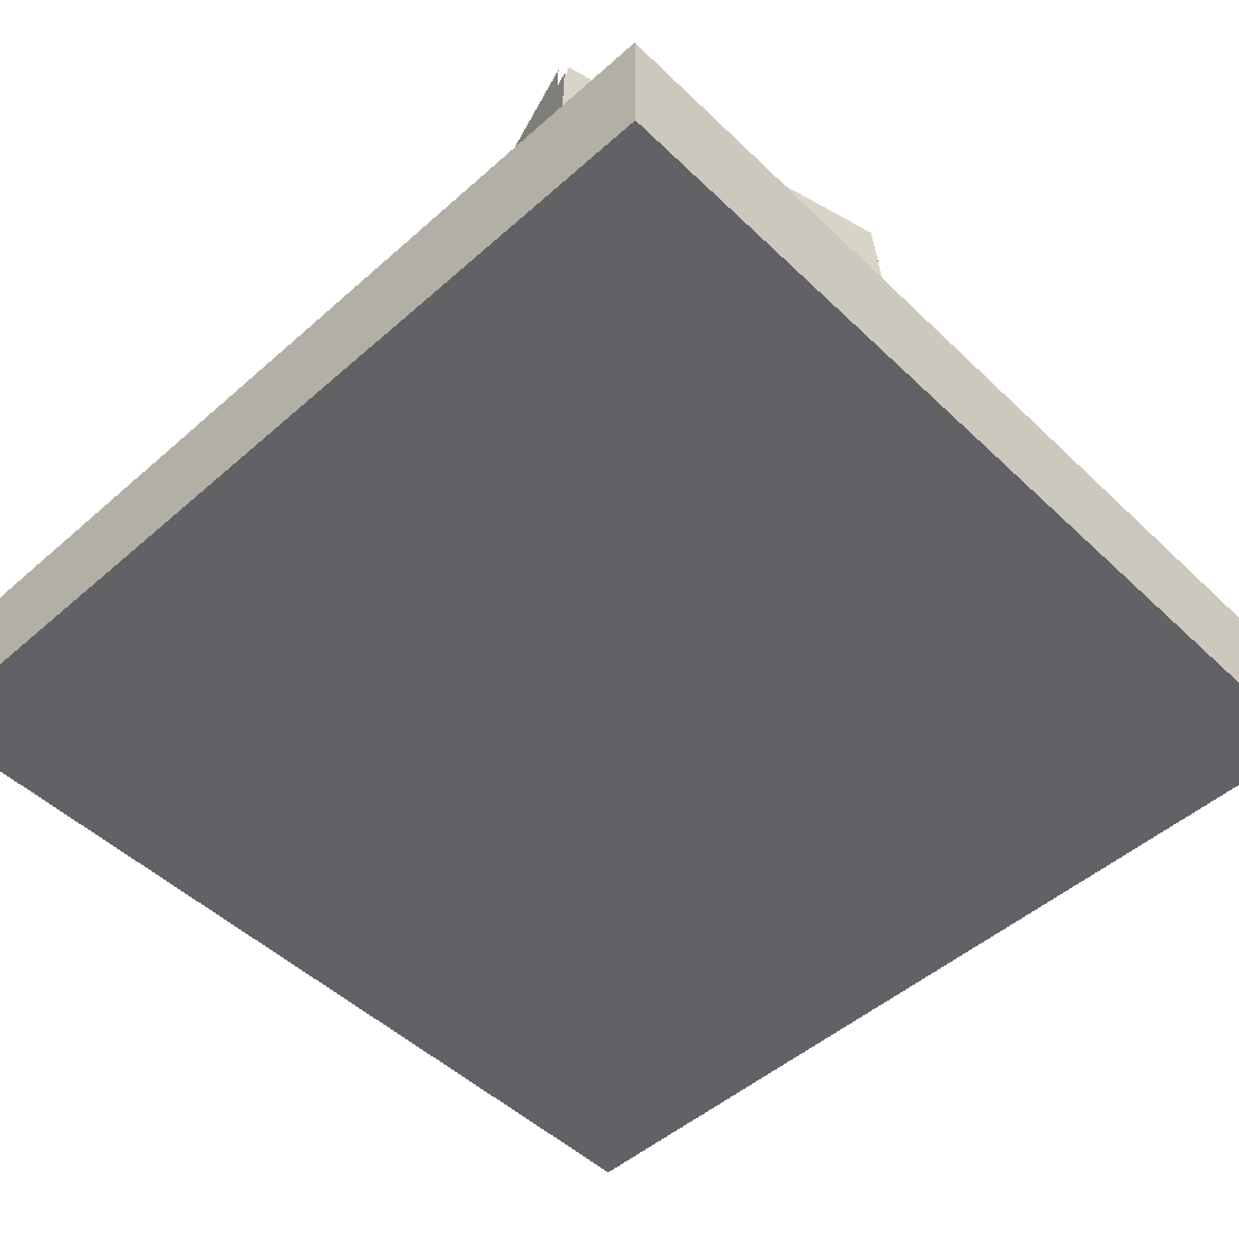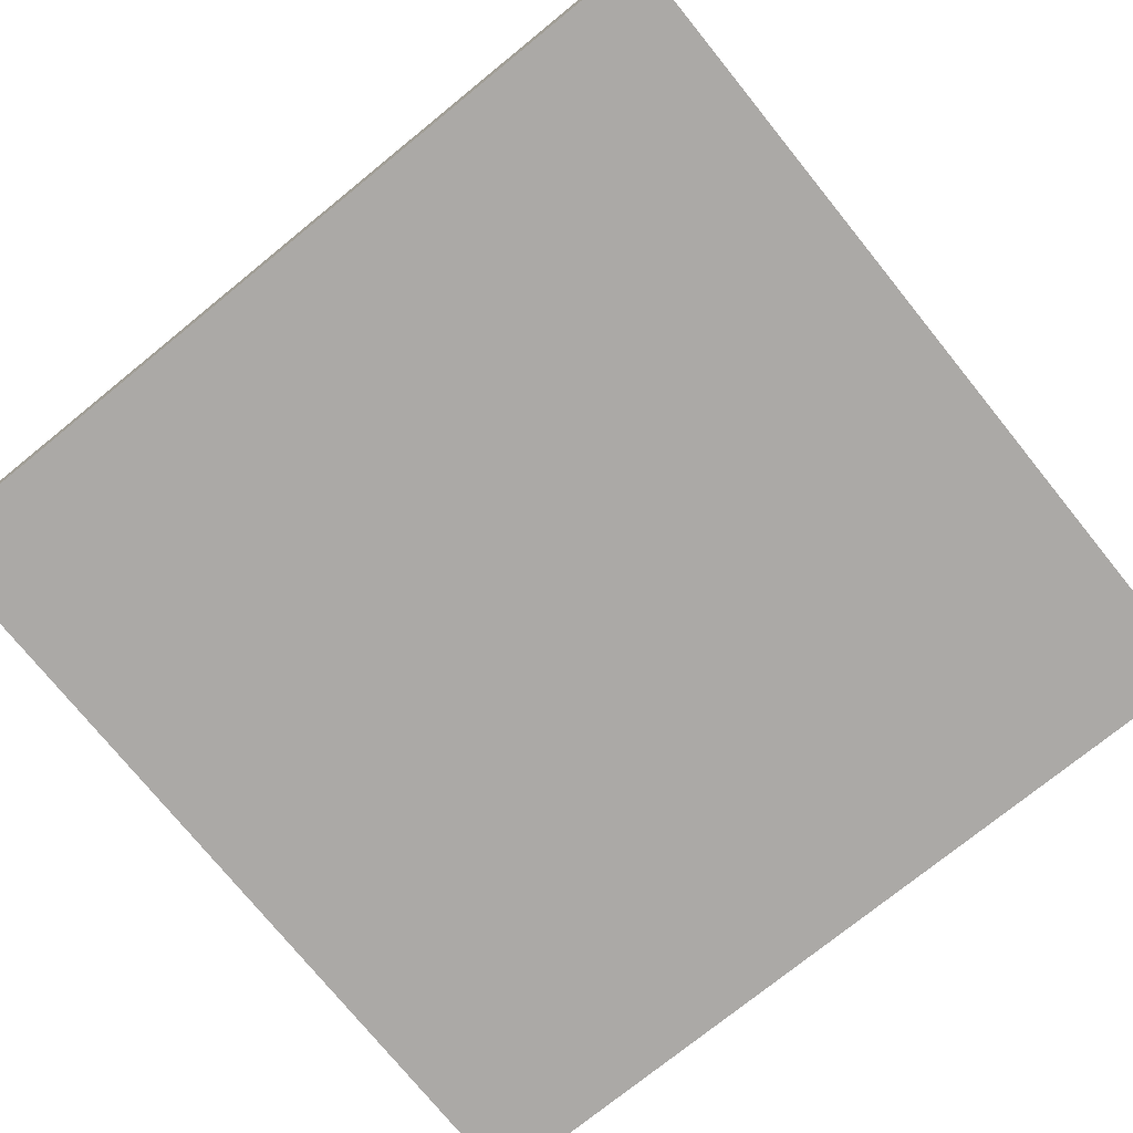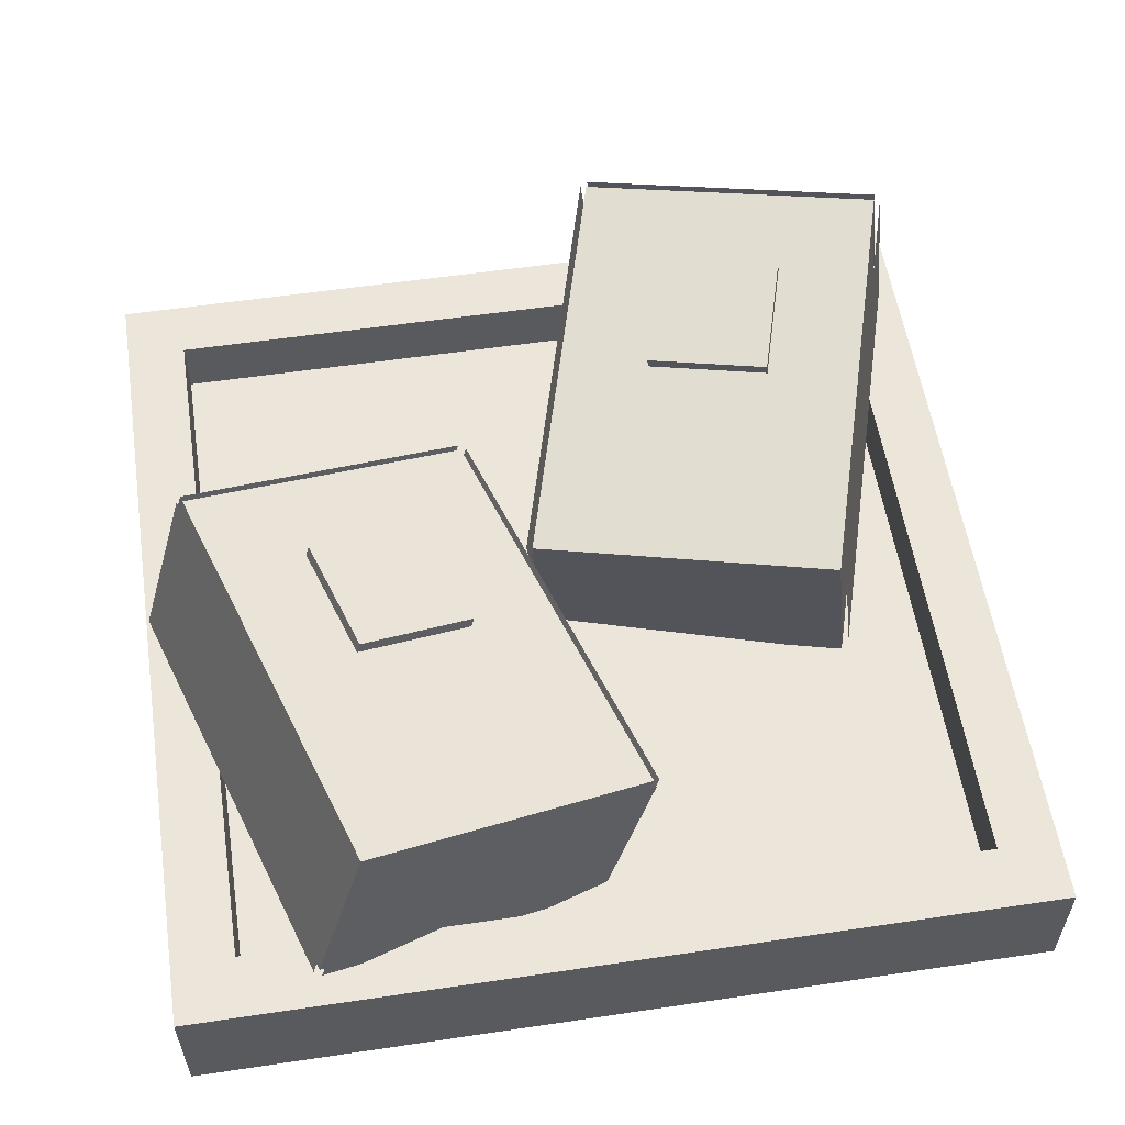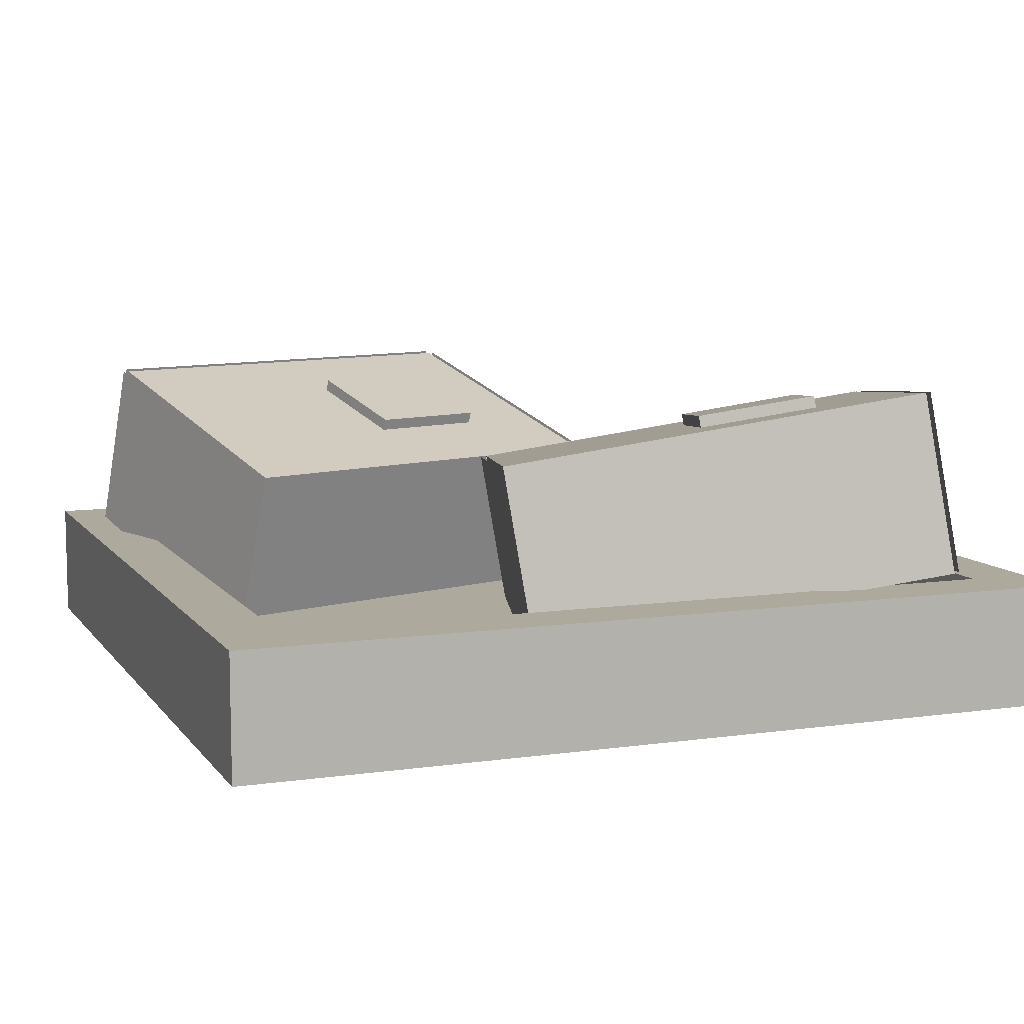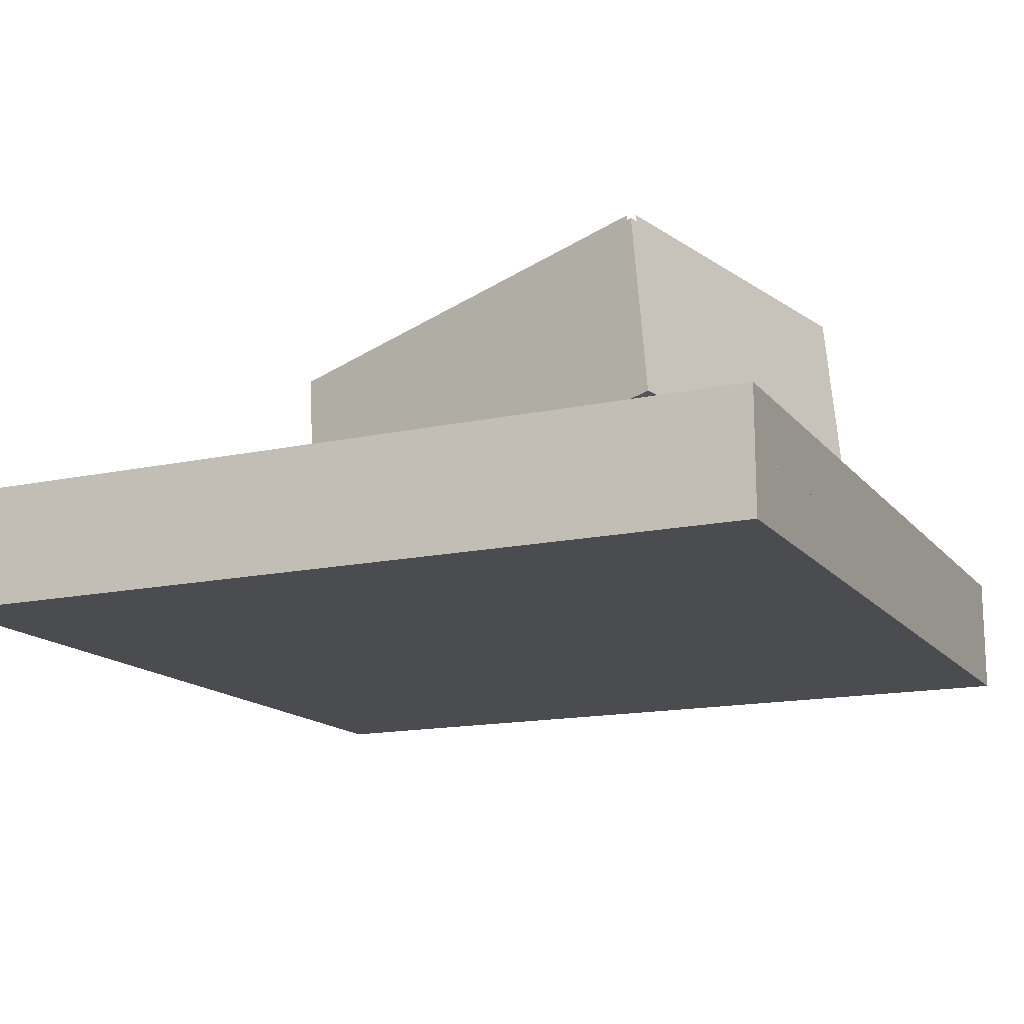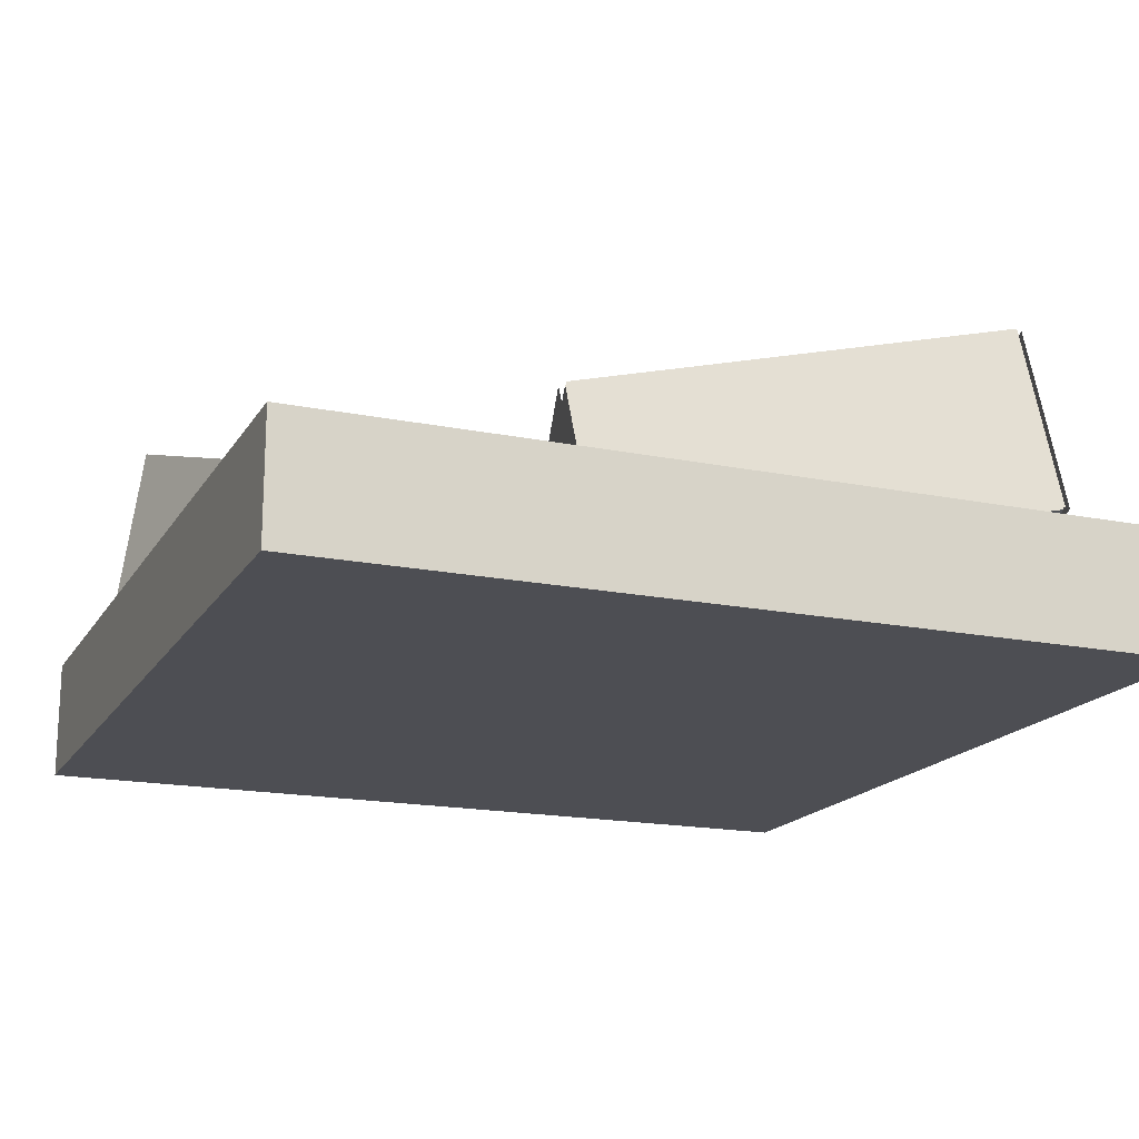
<metadata>
{"format":"obj","ext":"obj","renderer":"f3d","projection":"perspective","resolution":1024,"background":"white","views":[{"elev":-50.5,"azim":133.9,"up":"+Y"},{"elev":-75.5,"azim":129.0,"up":"+Y"},{"elev":56.4,"azim":-8.8,"up":"+Y"},{"elev":8.8,"azim":69.0,"up":"+Y"},{"elev":-15.1,"azim":114.9,"up":"+Y"},{"elev":-17.4,"azim":68.0,"up":"+Y"}]}
</metadata>
<code>
o cube.652
v 0.9375 -0 0.0625
v 0.0625 -0 0.0625
v 0.0625 0.0625 0.0625
v 0.9375 0.0625 0.0625
v 0.9375 0 0.9375
v 0.9375 0.0625 0.9375
v 0.0625 0 0.9375
v 0.0625 0.0625 0.9375
f 1 2 3 4
f 5 1 4 6
f 7 5 6 8
f 2 7 8 3
f 8 6 4 3
f 2 1 5 7
o cube.653
v 0.125 0.0625 0.0625
v 0.0625 0.0625 0.0625
v 0.0625 0.125 0.0625
v 0.125 0.125 0.0625
v 0.125 0.0625 0.9375
v 0.125 0.125 0.9375
v 0.0625 0.0625 0.9375
v 0.0625 0.125 0.9375
f 9 10 11 12
f 13 9 12 14
f 15 13 14 16
f 10 15 16 11
f 16 14 12 11
f 10 9 13 15
o cube.654
v 0.9375 0.0625 0.0625
v 0.875 0.0625 0.0625
v 0.875 0.125 0.0625
v 0.9375 0.125 0.0625
v 0.9375 0.0625 0.9375
v 0.9375 0.125 0.9375
v 0.875 0.0625 0.9375
v 0.875 0.125 0.9375
f 17 18 19 20
f 21 17 20 22
f 23 21 22 24
f 18 23 24 19
f 24 22 20 19
f 18 17 21 23
o cube.655
v 0.875 0.0625 0.875
v 0.125 0.0625 0.875
v 0.125 0.125 0.875
v 0.875 0.125 0.875
v 0.875 0.0625 0.9375
v 0.875 0.125 0.9375
v 0.125 0.0625 0.9375
v 0.125 0.125 0.9375
f 25 26 27 28
f 29 25 28 30
f 31 29 30 32
f 26 31 32 27
f 32 30 28 27
f 26 25 29 31
o cube.656
v 0.875 0.0625 0.0625
v 0.125 0.0625 0.0625
v 0.125 0.125 0.0625
v 0.875 0.125 0.0625
v 0.875 0.0625 0.125
v 0.875 0.125 0.125
v 0.125 0.0625 0.125
v 0.125 0.125 0.125
f 33 34 35 36
f 37 33 36 38
f 39 37 38 40
f 34 39 40 35
f 40 38 36 35
f 34 33 37 39
o shattered
v 0.875 0.0625 0.5625
v 0.5625 0.0625 0.5625
v 0.5625 0.0625 0.5625
v 0.875 0.0625 0.5625
v 0.875 0.0625 0.875
v 0.875 0.0625 0.875
v 0.5625 0.0625 0.875
v 0.5625 0.0625 0.875
f 41 42 43 44
f 45 41 44 46
f 47 45 46 48
f 42 47 48 43
f 48 46 44 43
f 42 41 45 47
o shattered.000
v 0.4375 0.0625 0.125
v 0.125 0.0625 0.125
v 0.125 0.0625 0.125
v 0.4375 0.0625 0.125
v 0.4375 0.0625 0.4375
v 0.4375 0.0625 0.4375
v 0.125 0.0625 0.4375
v 0.125 0.0625 0.4375
f 49 50 51 52
f 53 49 52 54
f 55 53 54 56
f 50 55 56 51
f 56 54 52 51
f 50 49 53 55
o cube.657
v 0.3567 0.04371 0.3999
v 0.07243 0.1377 0.4895
v 0.1262 0.3165 0.4726
v 0.4104 0.2225 0.3829
v 0.4882 0.04371 0.8171
v 0.542 0.2225 0.8002
v 0.204 0.1377 0.9068
v 0.2578 0.3165 0.8898
f 57 58 59 60
f 61 57 60 62
f 63 61 62 64
f 58 63 64 59
f 64 62 60 59
f 58 57 61 63
o cube.658
v 0.3624 0.04183 0.3981
v 0.3624 0.04183 0.3981
v 0.4161 0.2206 0.3811
v 0.4161 0.2206 0.3811
v 0.4939 0.04183 0.8154
v 0.5477 0.2206 0.7984
v 0.4939 0.04183 0.8154
v 0.5477 0.2206 0.7984
f 65 66 67 68
f 69 65 68 70
f 71 69 70 72
f 66 71 72 67
f 72 70 68 67
f 66 65 69 71
o cube.659
v 0.4901 0.04371 0.8231
v 0.2059 0.1377 0.9127
v 0.2596 0.3165 0.8958
v 0.5439 0.2225 0.8062
v 0.4901 0.04371 0.8231
v 0.5439 0.2225 0.8062
v 0.2059 0.1377 0.9127
v 0.2596 0.3165 0.8958
f 73 74 75 76
f 77 73 76 78
f 79 77 78 80
f 74 79 80 75
f 80 78 76 75
f 74 73 77 79
o cube.660
v 0.3548 0.04371 0.3939
v 0.07055 0.1377 0.4836
v 0.1243 0.3165 0.4666
v 0.4086 0.2225 0.377
v 0.3548 0.04371 0.3939
v 0.4086 0.2225 0.377
v 0.07055 0.1377 0.4836
v 0.1243 0.3165 0.4666
f 81 82 83 84
f 85 81 84 86
f 87 85 86 88
f 82 87 88 83
f 88 86 84 83
f 82 81 85 87
o cube.661
v 0.06674 0.1396 0.4913
v 0.06674 0.1396 0.4913
v 0.1205 0.3184 0.4744
v 0.1205 0.3184 0.4744
v 0.1983 0.1396 0.9086
v 0.2521 0.3184 0.8916
v 0.1983 0.1396 0.9086
v 0.2521 0.3184 0.8916
f 89 90 91 92
f 93 89 92 94
f 95 93 94 96
f 90 95 96 91
f 96 94 92 91
f 90 89 93 95
o yolk
v 0.339 0.203 0.5038
v 0.2253 0.2406 0.5396
v 0.2433 0.3002 0.534
v 0.3569 0.2626 0.4981
v 0.3766 0.203 0.623
v 0.3945 0.2626 0.6173
v 0.2629 0.2406 0.6588
v 0.2808 0.3002 0.6532
f 97 98 99 100
f 101 97 100 102
f 103 101 102 104
f 98 103 104 99
f 104 102 100 99
f 98 97 101 103
o cube.662
v 0.91 0.1403 0.1723
v 0.6128 0.1113 0.08029
v 0.5873 0.2955 0.1045
v 0.8846 0.3244 0.1965
v 0.7887 0.069 0.5866
v 0.7633 0.2532 0.6108
v 0.4915 0.04005 0.4945
v 0.466 0.2242 0.5188
f 105 106 107 108
f 109 105 108 110
f 111 109 110 112
f 106 111 112 107
f 112 110 108 107
f 106 105 109 111
o cube.663
v 0.916 0.1408 0.1742
v 0.916 0.1408 0.1742
v 0.8905 0.325 0.1984
v 0.8905 0.325 0.1984
v 0.7946 0.06958 0.5884
v 0.7692 0.2538 0.6126
v 0.7946 0.06958 0.5884
v 0.7692 0.2538 0.6126
f 113 114 115 116
f 117 113 116 118
f 119 117 118 120
f 114 119 120 115
f 120 118 116 115
f 114 113 117 119
o cube.664
v 0.6068 0.1107 0.07845
v 0.6068 0.1107 0.07845
v 0.5814 0.2949 0.1027
v 0.5814 0.2949 0.1027
v 0.4855 0.03947 0.4927
v 0.4601 0.2237 0.5169
v 0.4855 0.03947 0.4927
v 0.4601 0.2237 0.5169
f 121 122 123 124
f 125 121 124 126
f 127 125 126 128
f 122 127 128 123
f 128 126 124 123
f 122 121 125 127
o cube.665
v 0.787 0.06798 0.5925
v 0.4897 0.03904 0.5005
v 0.4643 0.2232 0.5247
v 0.7615 0.2522 0.6167
v 0.787 0.06798 0.5925
v 0.7615 0.2522 0.6167
v 0.4897 0.03904 0.5005
v 0.4643 0.2232 0.5247
f 129 130 131 132
f 133 129 132 134
f 135 133 134 136
f 130 135 136 131
f 136 134 132 131
f 130 129 133 135
o cube.666
v 0.9118 0.1413 0.1664
v 0.6145 0.1123 0.07437
v 0.5891 0.2965 0.0986
v 0.8863 0.3255 0.1906
v 0.9118 0.1413 0.1664
v 0.8863 0.3255 0.1906
v 0.6145 0.1123 0.07437
v 0.5891 0.2965 0.0986
f 137 138 139 140
f 141 137 140 142
f 143 141 142 144
f 138 143 144 139
f 144 142 140 139
f 138 137 141 143
o yolk.000
v 0.7762 0.2514 0.2512
v 0.6573 0.2398 0.2144
v 0.6488 0.3012 0.2225
v 0.7677 0.3128 0.2593
v 0.7415 0.231 0.3696
v 0.7331 0.2924 0.3777
v 0.6226 0.2194 0.3328
v 0.6142 0.2808 0.3409
f 145 146 147 148
f 149 145 148 150
f 151 149 150 152
f 146 151 152 147
f 152 150 148 147
f 146 145 149 151

</code>
